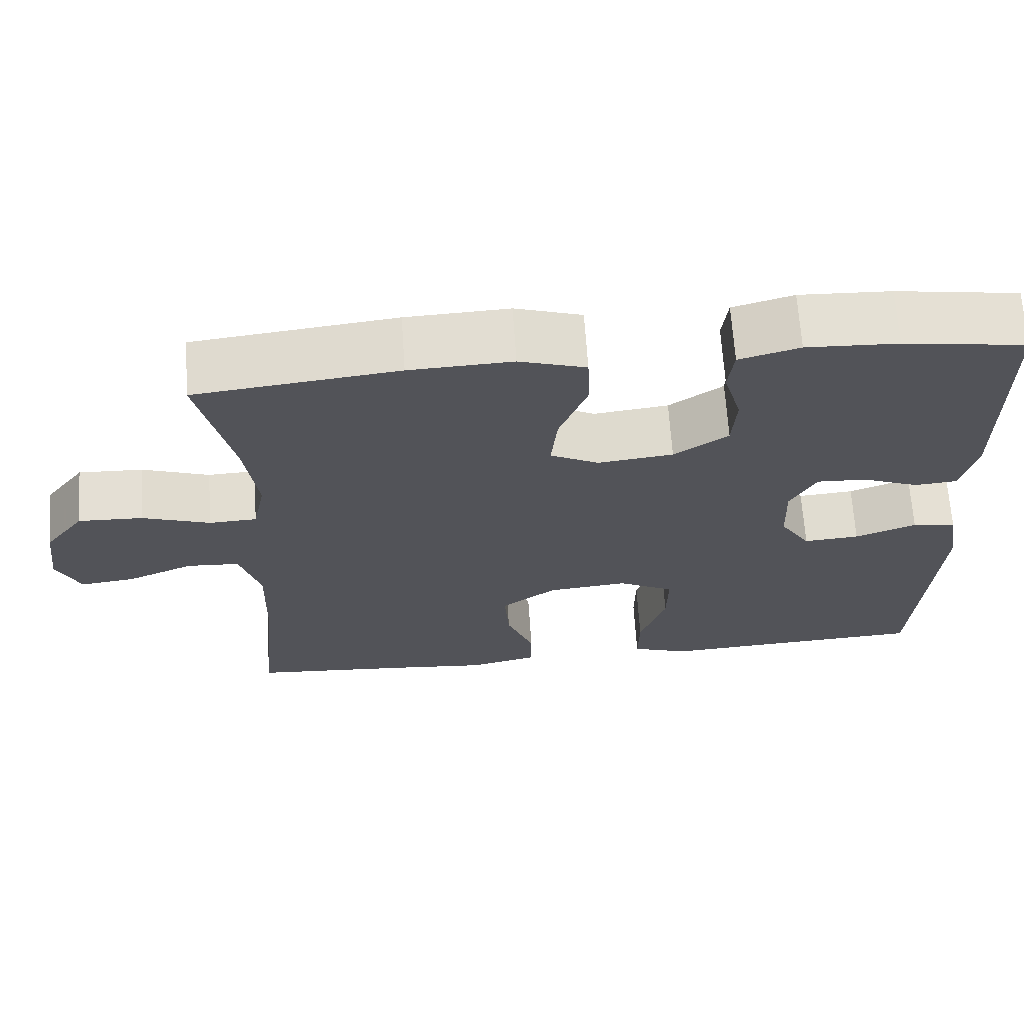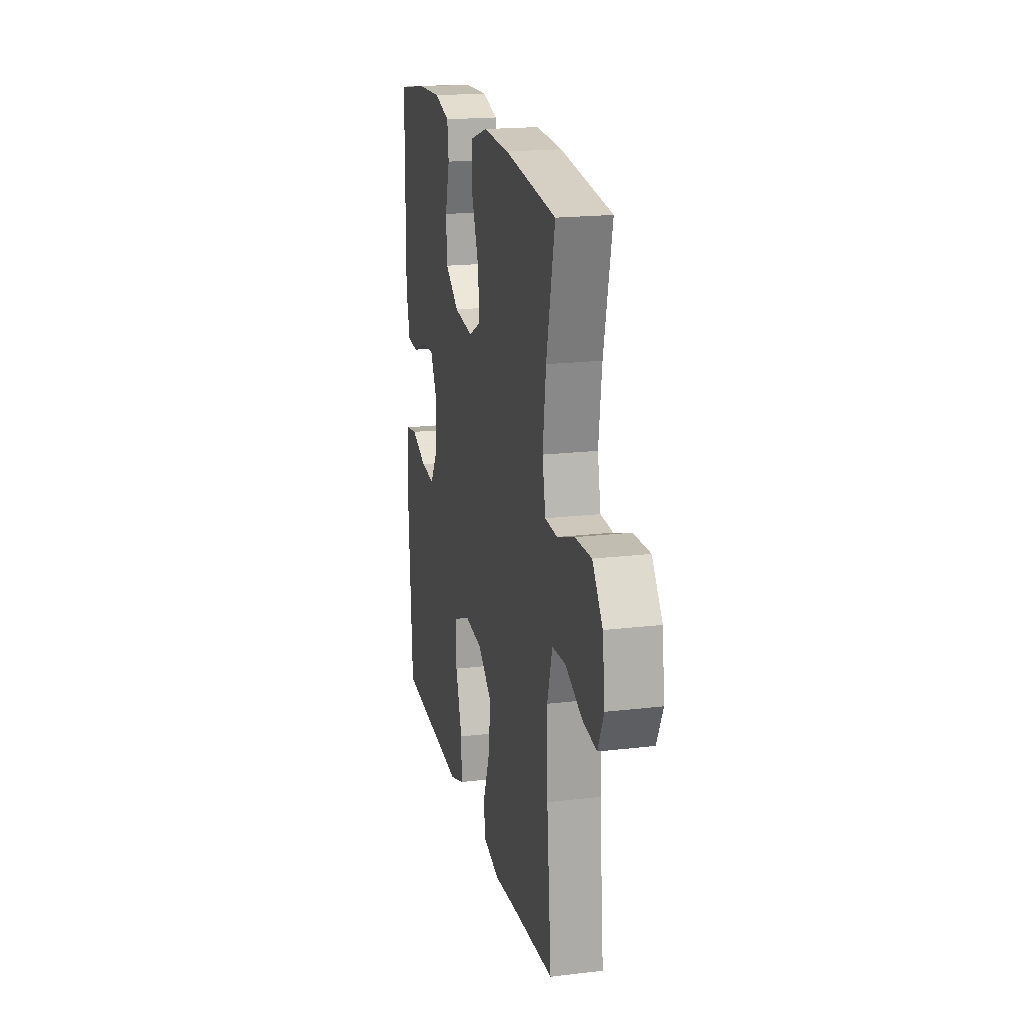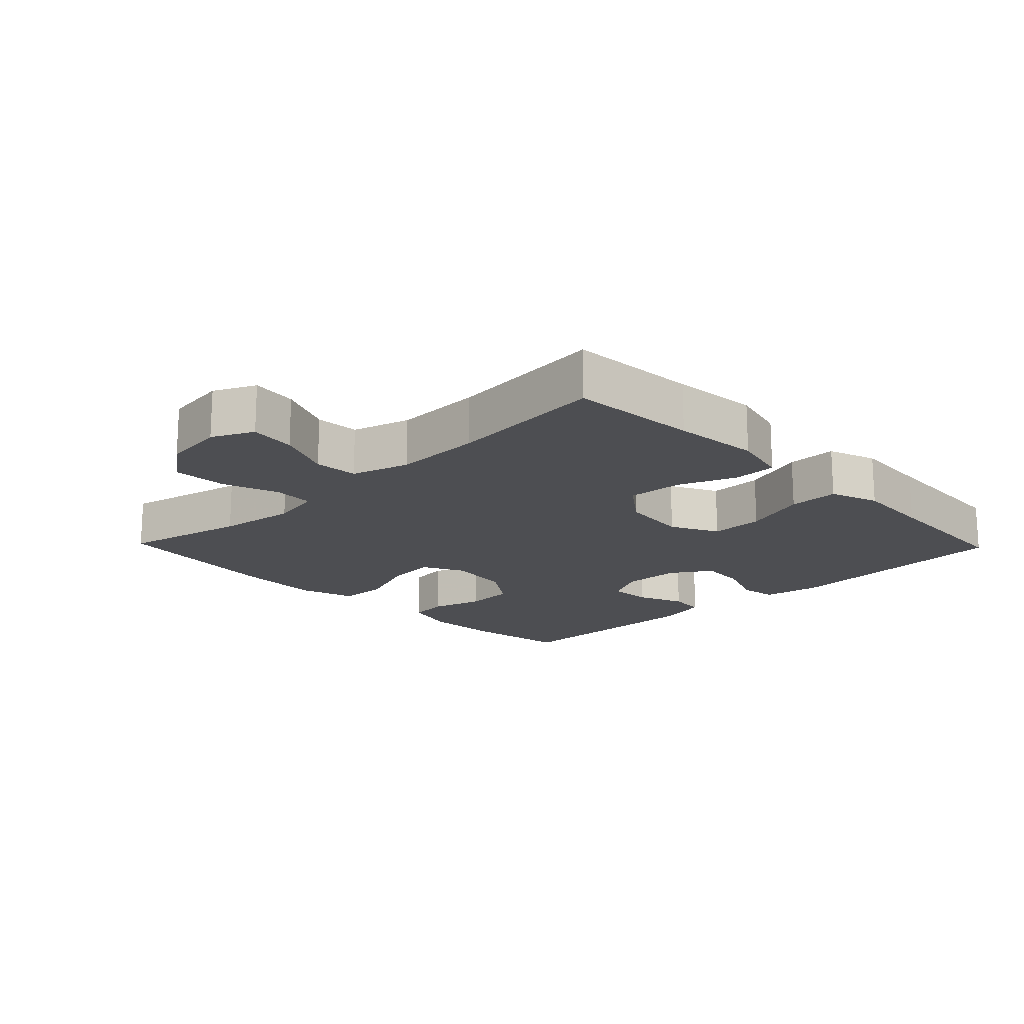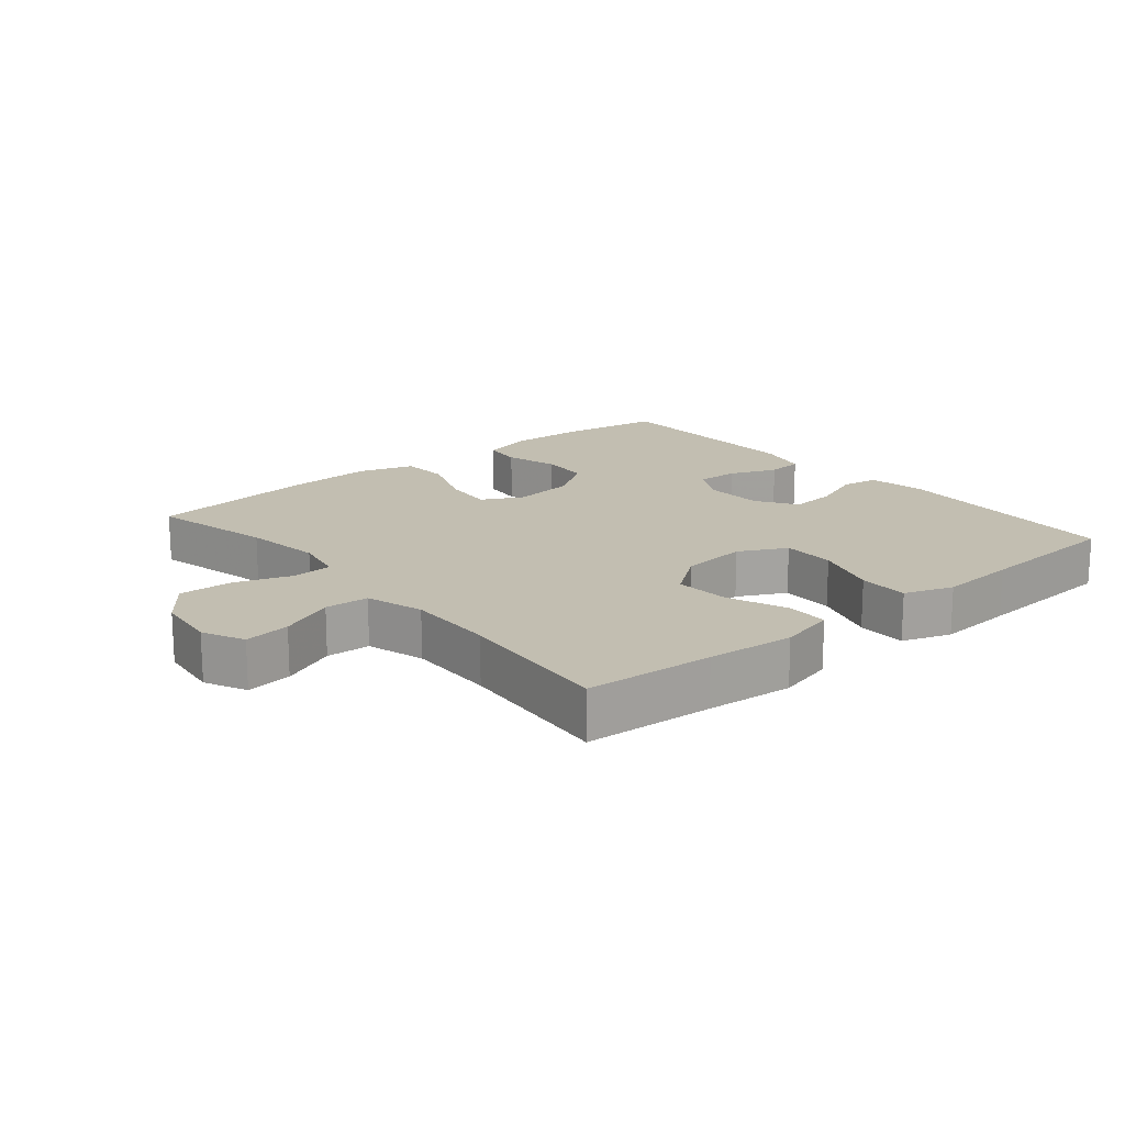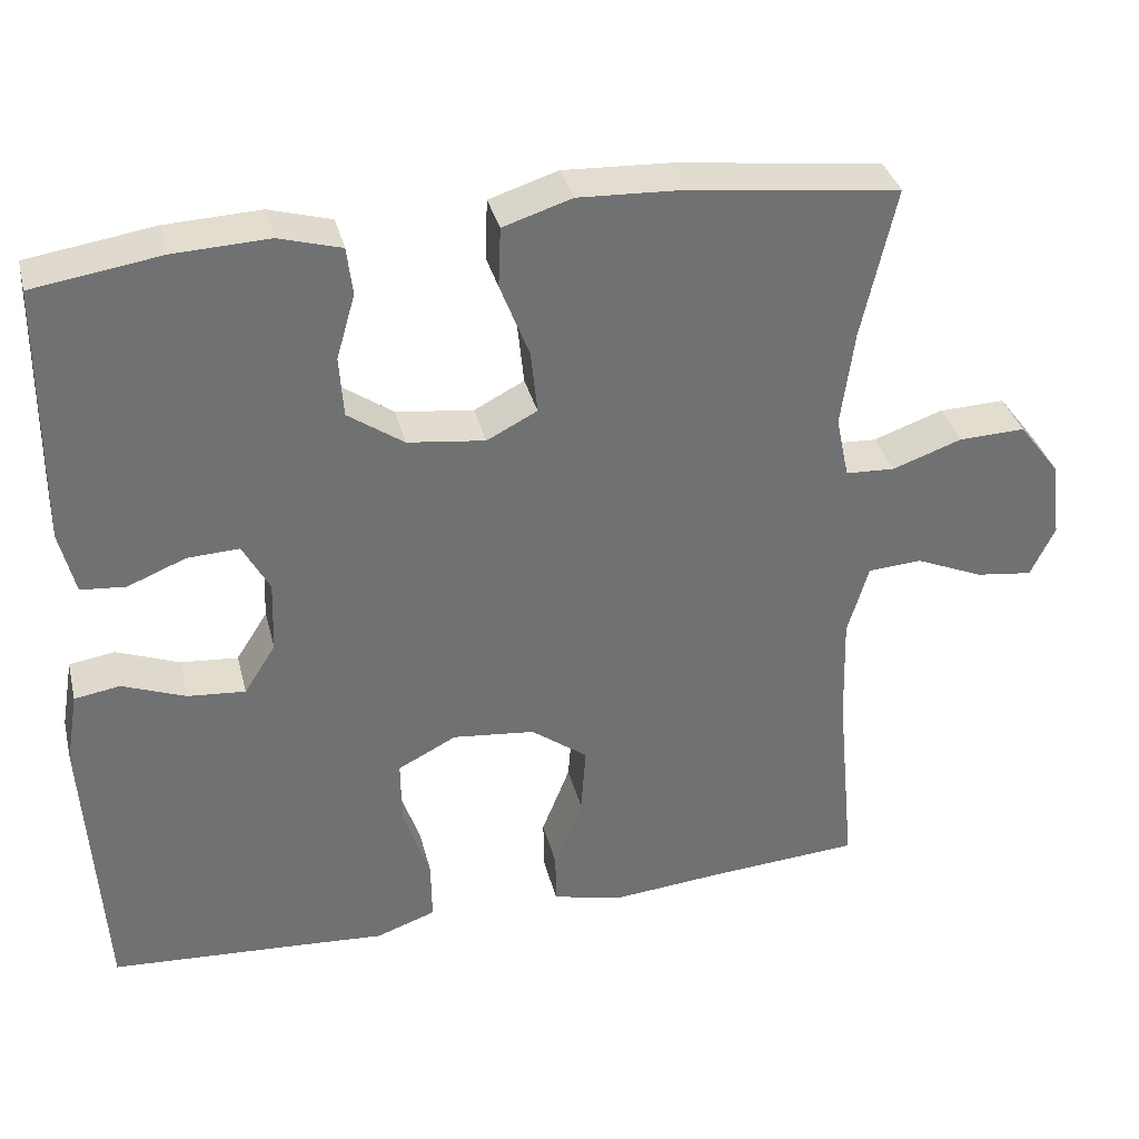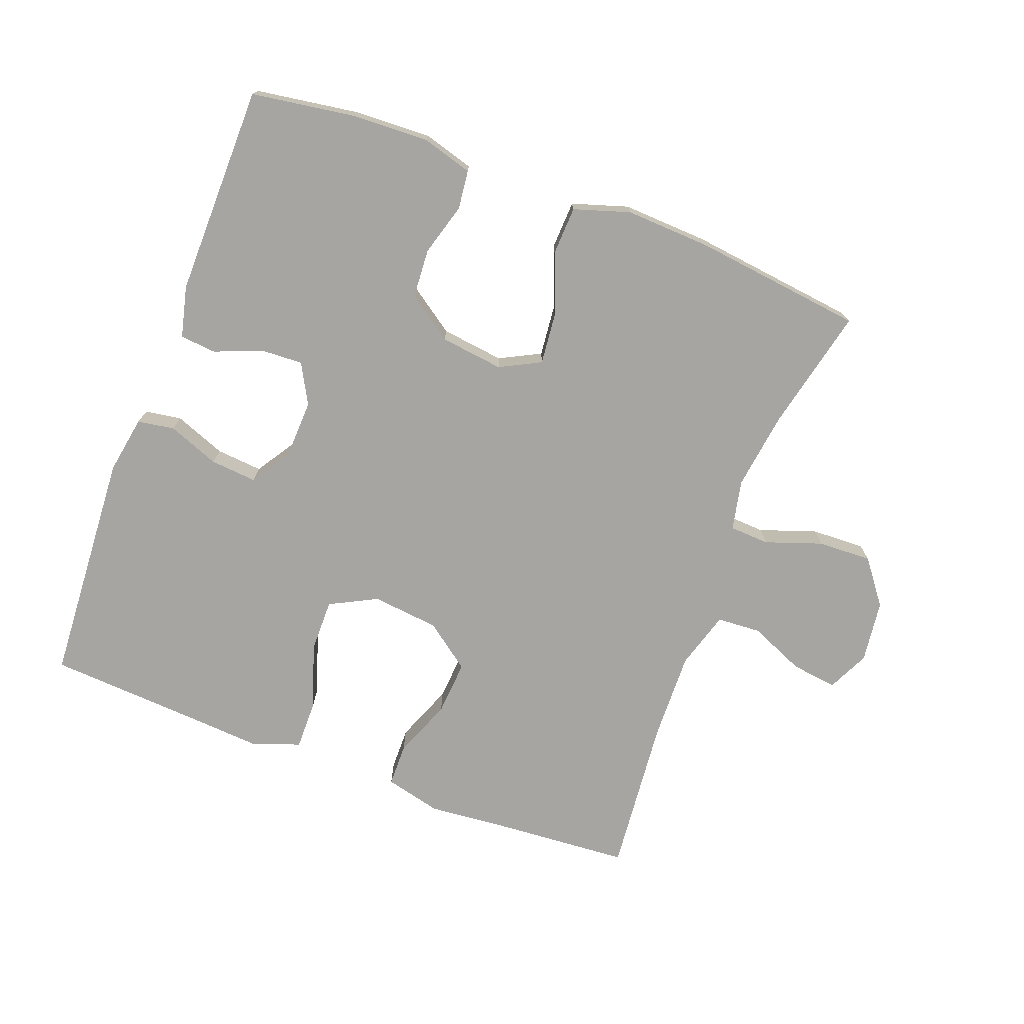
<metadata>
{"format":"obj","ext":"obj","renderer":"f3d","projection":"perspective","resolution":1024,"background":"white","views":[{"elev":67.0,"azim":176.2,"up":"+Z"},{"elev":19.2,"azim":77.4,"up":"+Z"},{"elev":-17.2,"azim":134.0,"up":"+Y"},{"elev":17.1,"azim":140.0,"up":"+Y"},{"elev":35.2,"azim":-13.8,"up":"+Z"},{"elev":-73.9,"azim":-20.7,"up":"+Y"}]}
</metadata>
<code>
v 0.5 0.07 0.5
v 0.458 0.07 0.313
v 0.442 0.07 0.194
v 0.458 0.07 0.117
v 0.519 0.07 0.114
v 0.605 0.07 0.144
v 0.687 0.07 0.147
v 0.738 0.07 0.08
v 0.75 0.07 -0.015
v 0.72 0.07 -0.078
v 0.65 0.07 -0.069
v 0.566 0.07 -0.033
v 0.499 0.07 -0.037
v 0.473 0.07 -0.125
v 0.477 0.07 -0.26
v 0.5 0.07 -0.5
v 0.305 0.07 -0.514
v 0.173 0.07 -0.526
v 0.087 0.07 -0.505
v 0.086 0.07 -0.44
v 0.121 0.07 -0.351
v 0.127 0.07 -0.267
v 0.057 0.07 -0.215
v -0.045 0.07 -0.204
v -0.117 0.07 -0.241
v -0.116 0.07 -0.322
v -0.083 0.07 -0.42
v -0.082 0.07 -0.496
v -0.156 0.07 -0.522
v -0.274 0.07 -0.514
v -0.5 0.07 -0.5
v -0.522 0.07 -0.144
v -0.507 0.07 -0.056
v -0.451 0.07 -0.047
v -0.373 0.07 -0.077
v -0.302 0.07 -0.083
v -0.263 0.07 -0.022
v -0.26 0.07 0.067
v -0.293 0.07 0.128
v -0.357 0.07 0.125
v -0.429 0.07 0.096
v -0.484 0.07 0.101
v -0.503 0.07 0.179
v -0.5 0.07 0.5
v -0.343 0.07 0.524
v -0.226 0.07 0.529
v -0.149 0.07 0.507
v -0.142 0.07 0.448
v -0.165 0.07 0.368
v -0.16 0.07 0.293
v -0.091 0.07 0.245
v 0.005 0.07 0.233
v 0.067 0.07 0.265
v 0.059 0.07 0.343
v 0.023 0.07 0.436
v 0.026 0.07 0.51
v 0.111 0.07 0.537
v 0.242 0.07 0.531
v 0.5 0 0.5
v 0.458 0 0.313
v 0.442 0 0.194
v 0.458 0 0.117
v 0.519 0 0.114
v 0.605 0 0.144
v 0.687 0 0.147
v 0.738 0 0.08
v 0.75 0 -0.015
v 0.72 0 -0.078
v 0.65 0 -0.069
v 0.566 0 -0.033
v 0.499 0 -0.037
v 0.473 0 -0.125
v 0.477 0 -0.26
v 0.5 0 -0.5
v 0.305 0 -0.514
v 0.173 0 -0.526
v 0.087 0 -0.505
v 0.086 0 -0.44
v 0.121 0 -0.351
v 0.127 0 -0.267
v 0.057 0 -0.215
v -0.045 0 -0.204
v -0.117 0 -0.241
v -0.116 0 -0.322
v -0.083 0 -0.42
v -0.082 0 -0.496
v -0.156 0 -0.522
v -0.274 0 -0.514
v -0.5 0 -0.5
v -0.522 0 -0.144
v -0.507 0 -0.056
v -0.451 0 -0.047
v -0.373 0 -0.077
v -0.302 0 -0.083
v -0.263 0 -0.022
v -0.26 0 0.067
v -0.293 0 0.128
v -0.357 0 0.125
v -0.429 0 0.096
v -0.484 0 0.101
v -0.503 0 0.179
v -0.5 0 0.5
v -0.343 0 0.524
v -0.226 0 0.529
v -0.149 0 0.507
v -0.142 0 0.448
v -0.165 0 0.368
v -0.16 0 0.293
v -0.091 0 0.245
v 0.005 0 0.233
v 0.067 0 0.265
v 0.059 0 0.343
v 0.023 0 0.436
v 0.026 0 0.51
v 0.111 0 0.537
v 0.242 0 0.531
f 58 1 2
f 57 58 2
f 56 57 2
f 55 56 2
f 54 55 2
f 53 54 2 3
f 52 53 3 4
f 51 52 4
f 47 48 49
f 46 47 49
f 45 46 49
f 44 45 49
f 43 44 49
f 42 43 49
f 41 42 49
f 40 41 49
f 39 40 49 50
f 38 39 50 51
f 33 34 35
f 32 33 35
f 31 32 35
f 30 31 35
f 30 35 36
f 29 30 36
f 28 29 36
f 27 28 36
f 26 27 36
f 25 26 36 37
f 19 20 21
f 18 19 21
f 17 18 21
f 17 21 22
f 16 17 22
f 15 16 22
f 14 15 22 23
f 10 11 12
f 9 10 12
f 8 9 12
f 7 8 12
f 6 7 12
f 5 6 12
f 4 5 12 13
f 38 51 4
f 37 38 4
f 25 37 4
f 24 25 4
f 14 23 24
f 13 14 24
f 4 13 24
f 60 59 116
f 60 116 115
f 60 115 114
f 60 114 113
f 60 113 112
f 61 60 112 111
f 62 61 111 110
f 62 110 109
f 107 106 105
f 107 105 104
f 107 104 103
f 107 103 102
f 107 102 101
f 107 101 100
f 107 100 99
f 107 99 98
f 108 107 98 97
f 109 108 97 96
f 93 92 91
f 93 91 90
f 93 90 89
f 93 89 88
f 94 93 88
f 94 88 87
f 94 87 86
f 94 86 85
f 94 85 84
f 95 94 84 83
f 79 78 77
f 79 77 76
f 79 76 75
f 80 79 75
f 80 75 74
f 80 74 73
f 81 80 73 72
f 70 69 68
f 70 68 67
f 70 67 66
f 70 66 65
f 70 65 64
f 70 64 63
f 71 70 63 62
f 62 109 96
f 62 96 95
f 62 95 83
f 62 83 82
f 82 81 72
f 82 72 71
f 82 71 62
f 1 59 60 2
f 2 60 61 3
f 3 61 62 4
f 4 62 63 5
f 5 63 64 6
f 6 64 65 7
f 7 65 66 8
f 8 66 67 9
f 9 67 68 10
f 10 68 69 11
f 11 69 70 12
f 12 70 71 13
f 13 71 72 14
f 14 72 73 15
f 15 73 74 16
f 16 74 75 17
f 17 75 76 18
f 18 76 77 19
f 19 77 78 20
f 20 78 79 21
f 21 79 80 22
f 22 80 81 23
f 23 81 82 24
f 24 82 83 25
f 25 83 84 26
f 26 84 85 27
f 27 85 86 28
f 28 86 87 29
f 29 87 88 30
f 30 88 89 31
f 31 89 90 32
f 32 90 91 33
f 33 91 92 34
f 34 92 93 35
f 35 93 94 36
f 36 94 95 37
f 37 95 96 38
f 38 96 97 39
f 39 97 98 40
f 40 98 99 41
f 41 99 100 42
f 42 100 101 43
f 43 101 102 44
f 44 102 103 45
f 45 103 104 46
f 46 104 105 47
f 47 105 106 48
f 48 106 107 49
f 49 107 108 50
f 50 108 109 51
f 51 109 110 52
f 52 110 111 53
f 53 111 112 54
f 54 112 113 55
f 55 113 114 56
f 56 114 115 57
f 57 115 116 58
f 58 116 59 1

</code>
